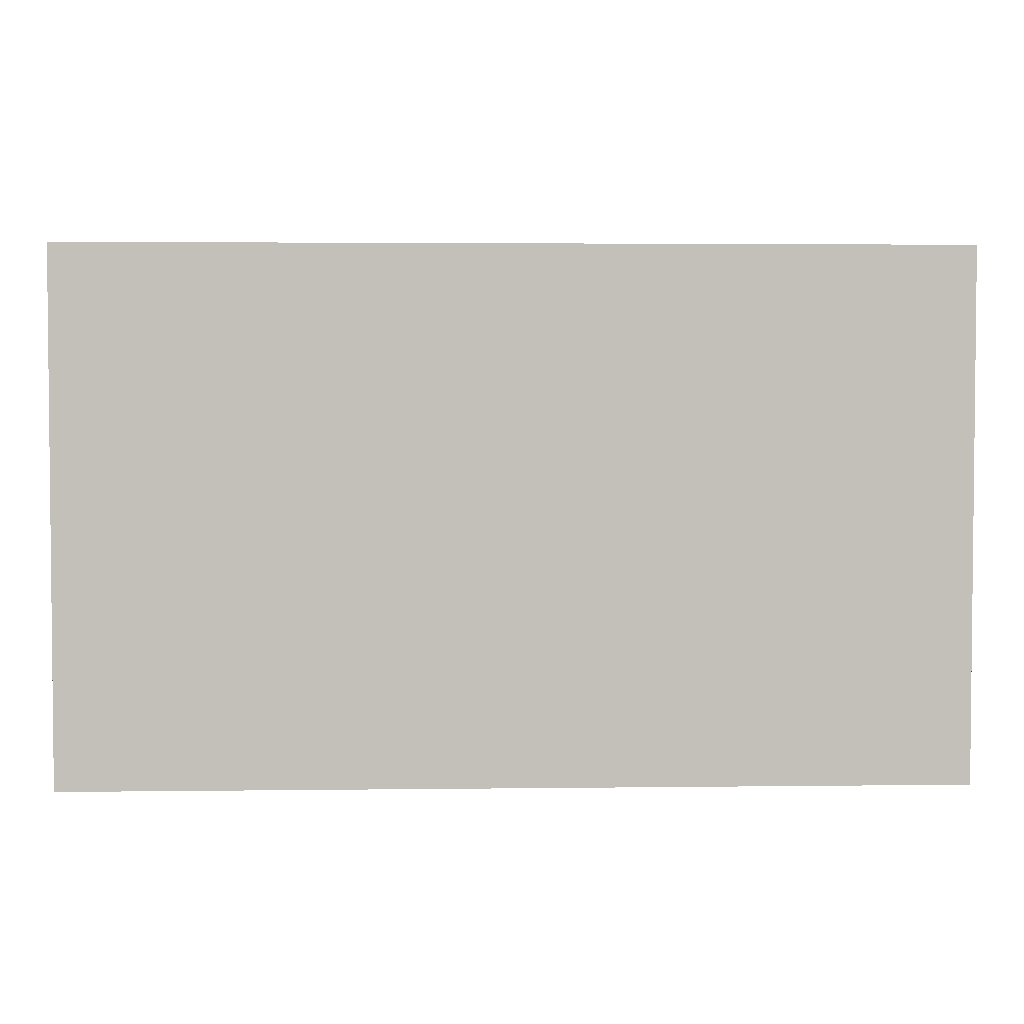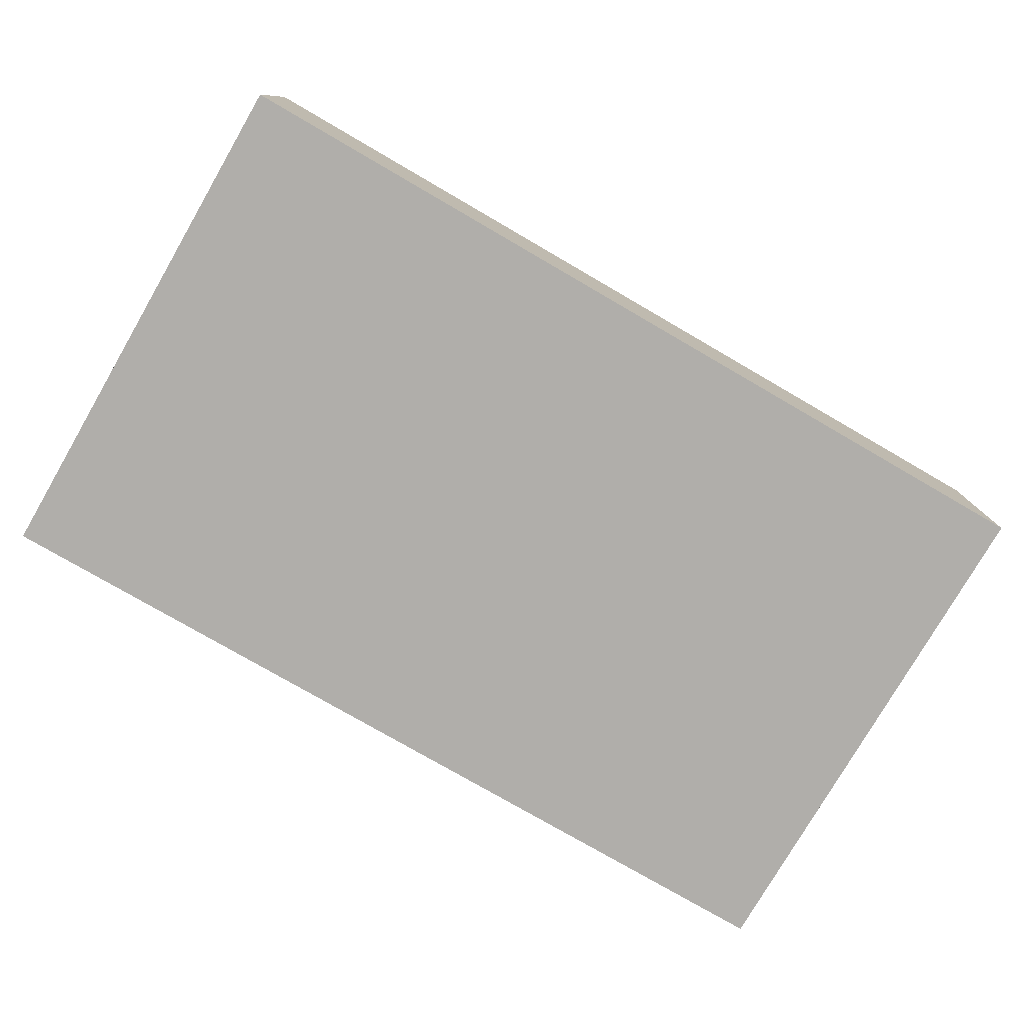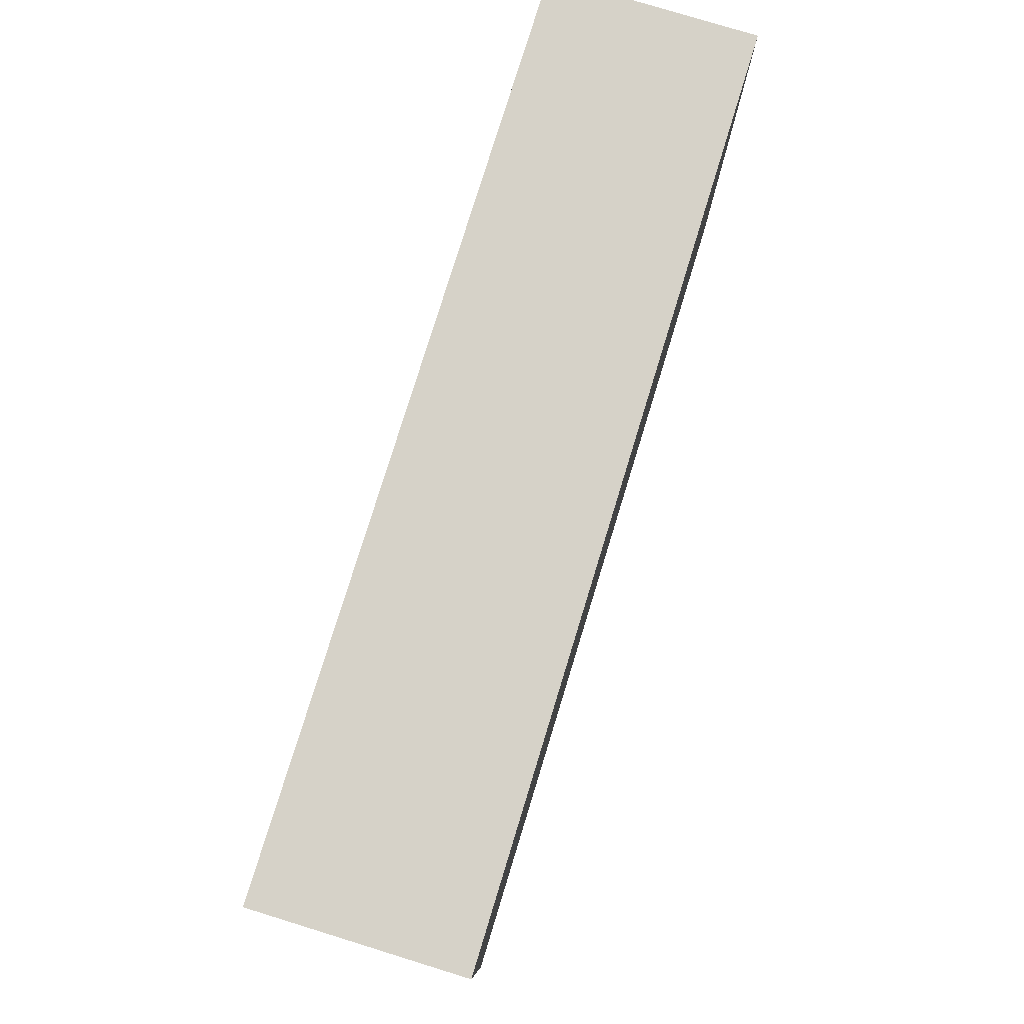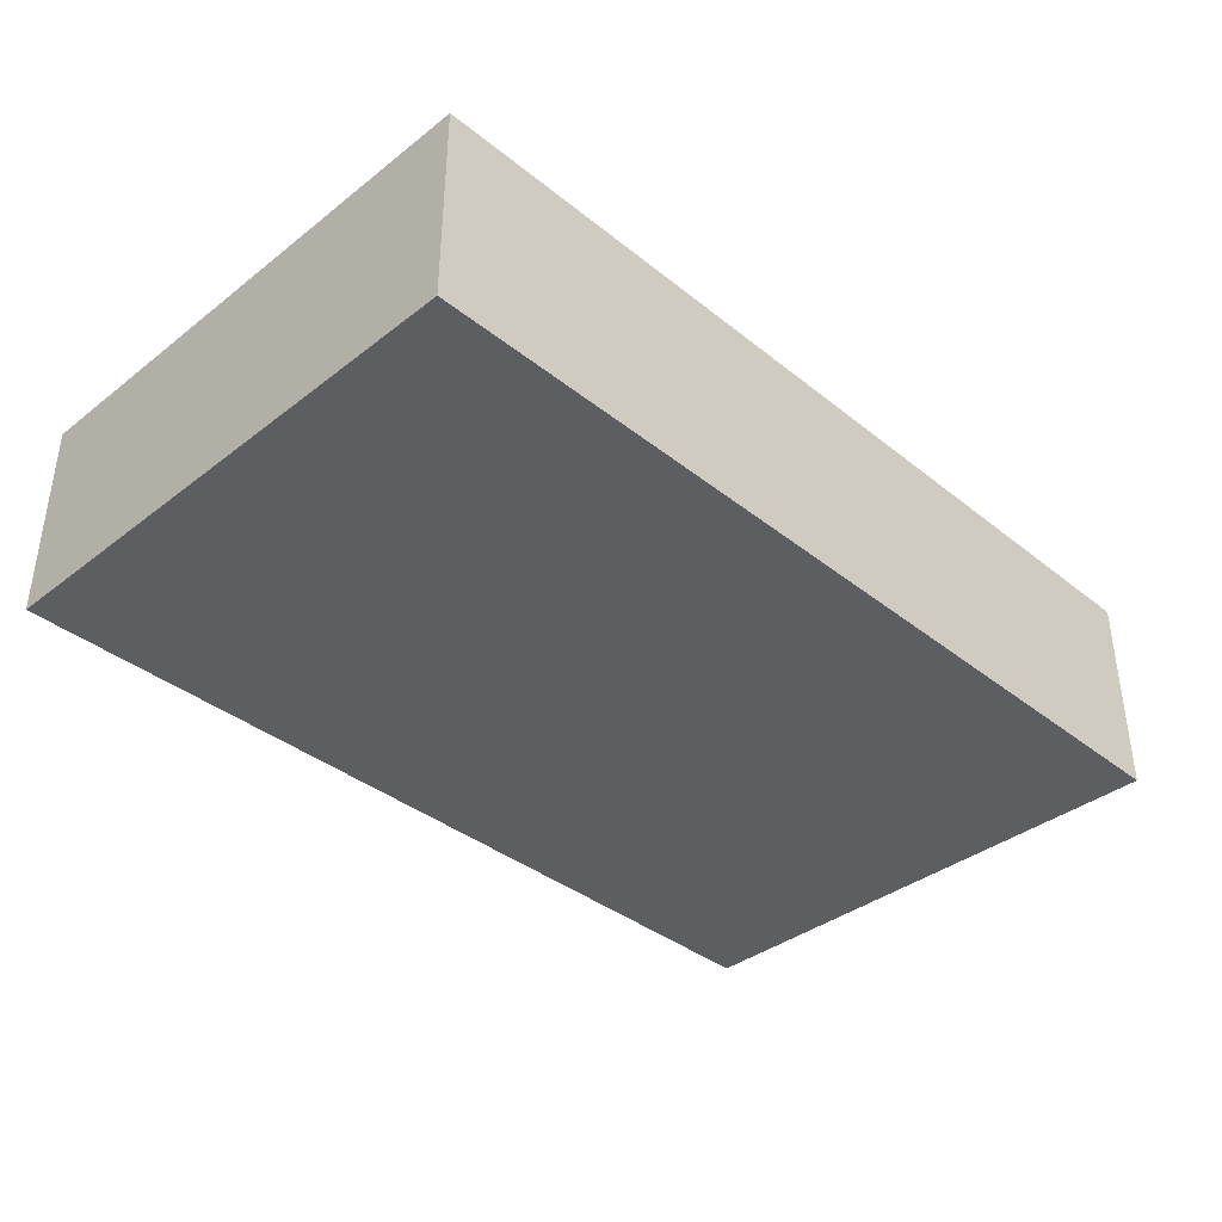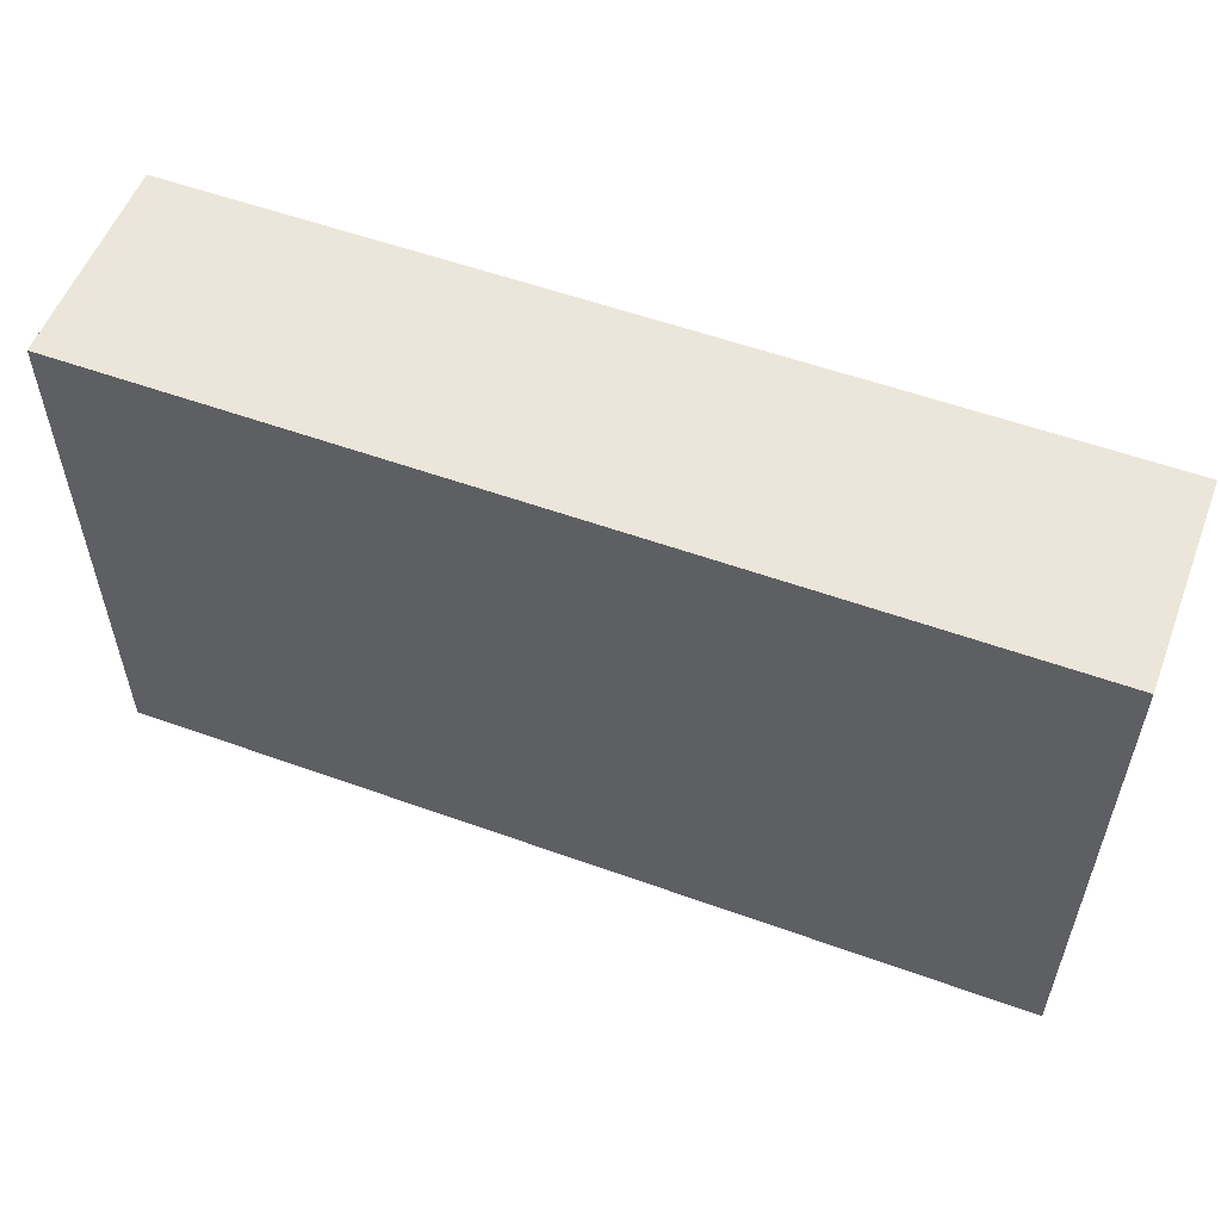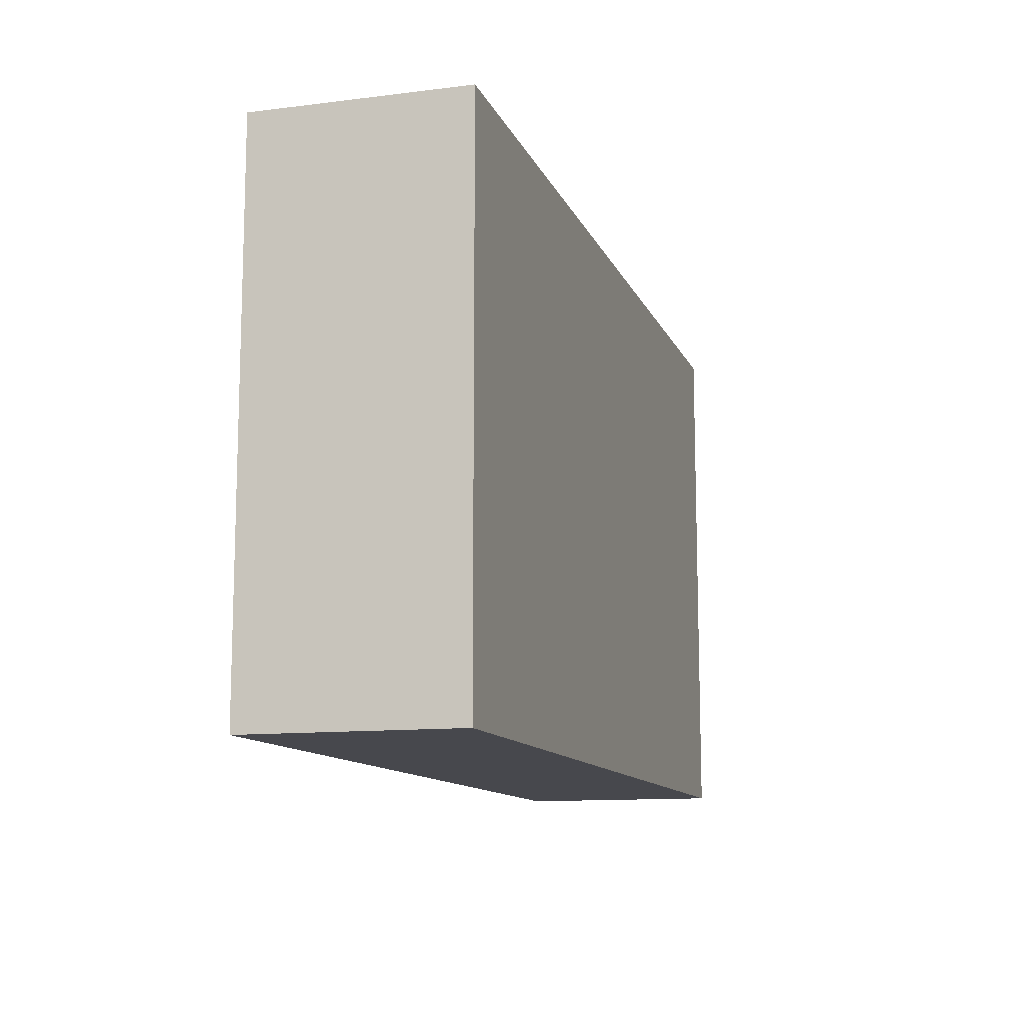
<metadata>
{"format":"obj","ext":"obj","renderer":"f3d","projection":"perspective","resolution":1024,"background":"white","views":[{"elev":3.2,"azim":177.6,"up":"+Y"},{"elev":-77.9,"azim":-30.1,"up":"+Z"},{"elev":78.3,"azim":-72.9,"up":"+Y"},{"elev":-37.8,"azim":-45.4,"up":"+Z"},{"elev":55.4,"azim":-159.2,"up":"+Y"},{"elev":-11.7,"azim":106.6,"up":"+Y"}]}
</metadata>
<code>
v -5 5 0
v -5 -1.5 0
v -5 -1.5 2.5
v -5 5 2.5
v 6 5 0
v -5 5 0
v -5 5 2.5
v 6 5 2.5
v 6 -1.5 0
v 6 5 0
v 6 5 2.5
v 6 -1.5 2.5
v -5 -1.5 0
v 6 -1.5 0
v 6 -1.5 2.5
v -5 -1.5 2.5
v -5 -1.5 2.5
v 6 -1.5 2.5
v 6 5 2.5
v -5 5 2.5
v 6 -1.5 0
v -5 -1.5 0
v -5 5 0
v 6 5 0
g 82fc414d-e360-11ea-8e01-54bf646e7e1f
f 1 2 4
f 4 2 3
g 82fc685c-e360-11ea-b329-54bf646e7e1f
f 5 6 8
f 8 6 7
g 82fc8f64-e360-11ea-a747-54bf646e7e1f
f 9 10 12
f 12 10 11
g 82fcb678-e360-11ea-adfd-54bf646e7e1f
f 13 14 16
f 16 14 15
g 82fcdd88-e360-11ea-a547-54bf646e7e1f
f 17 18 20
f 20 18 19
g 82fd0498-e360-11ea-8b73-54bf646e7e1f
f 21 22 24
f 24 22 23

</code>
